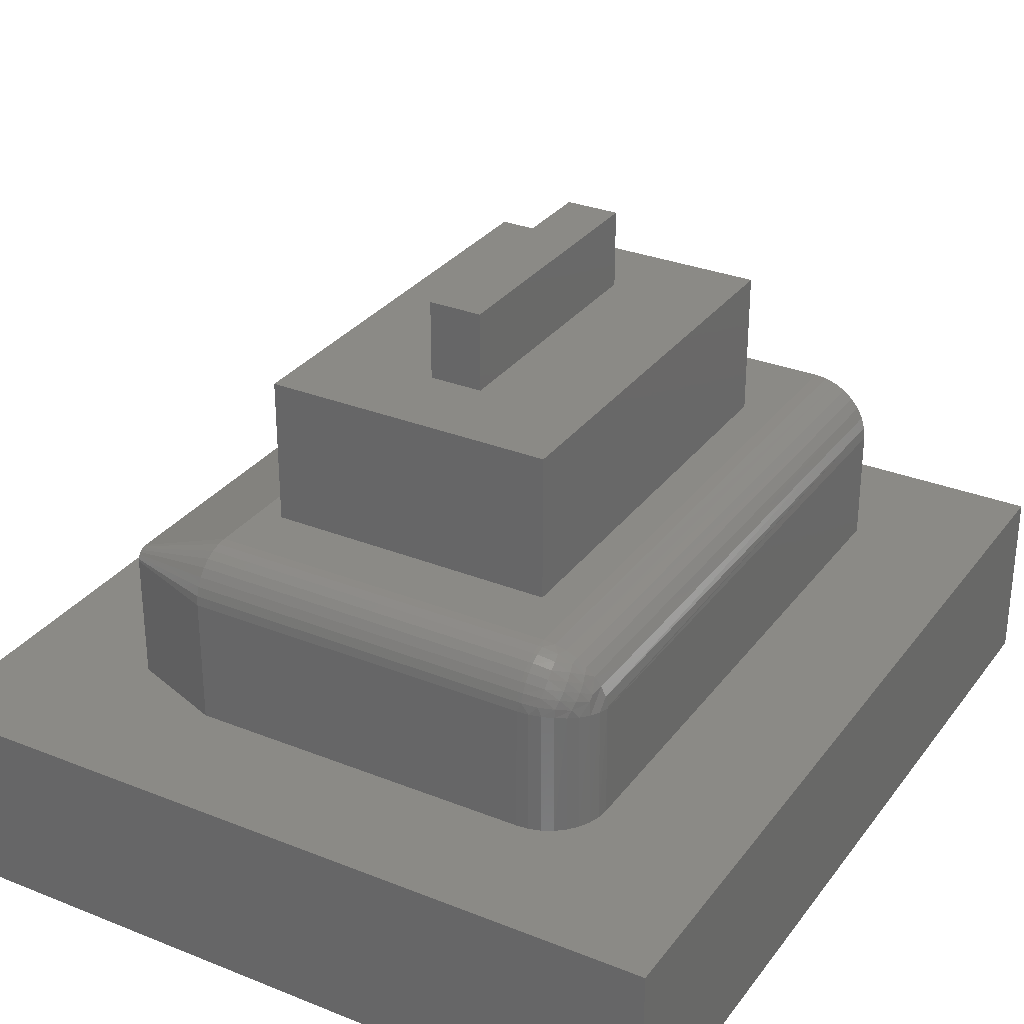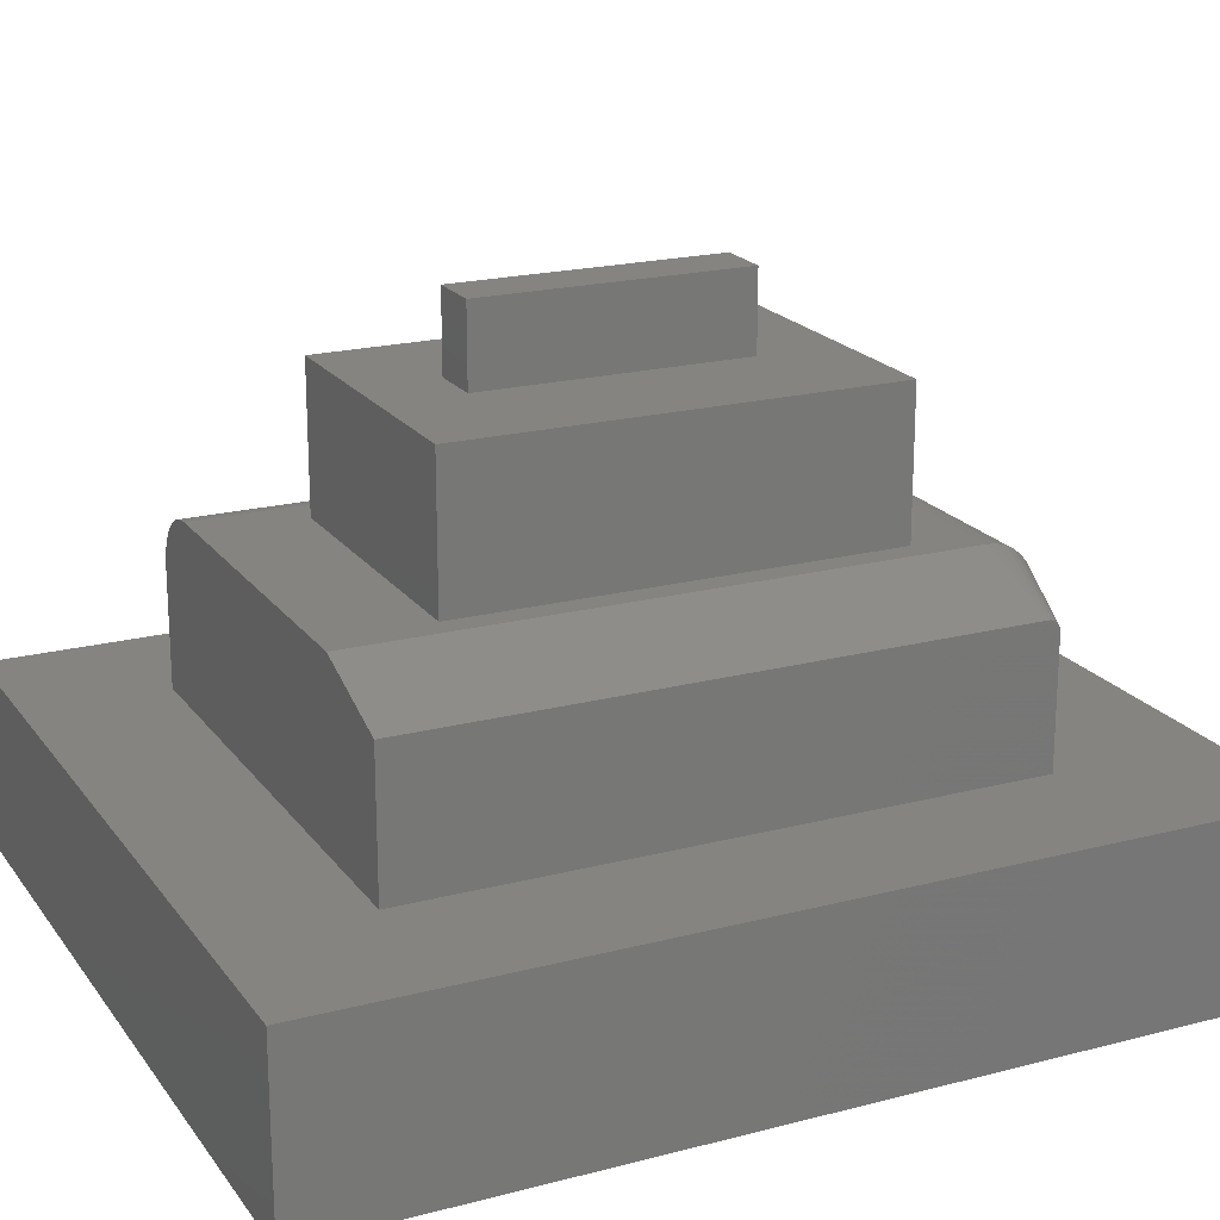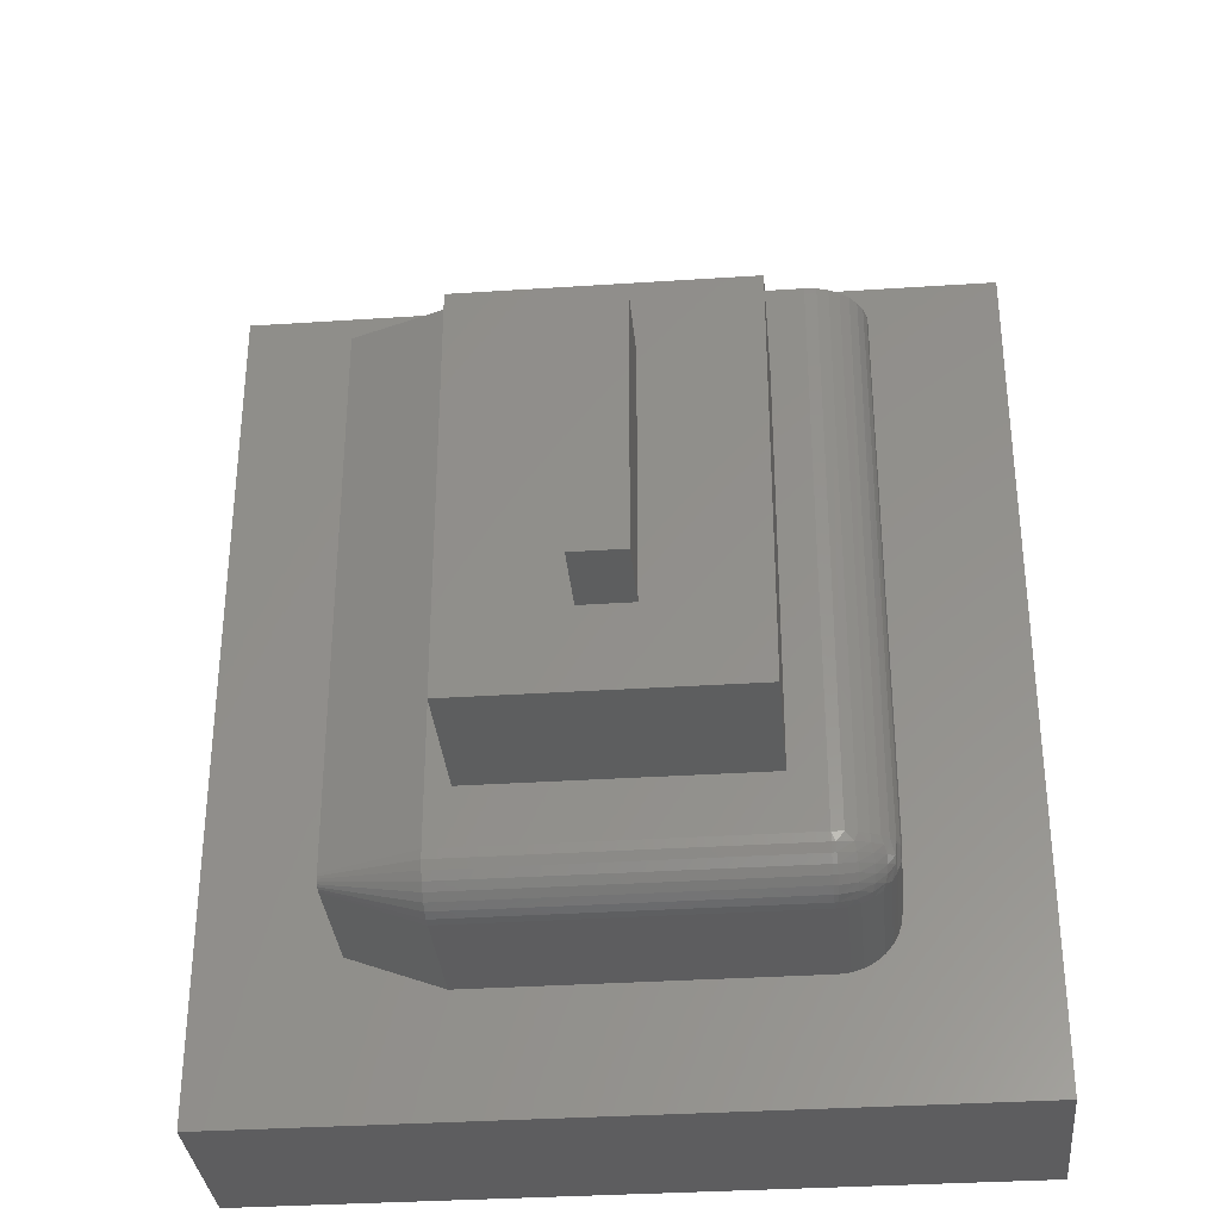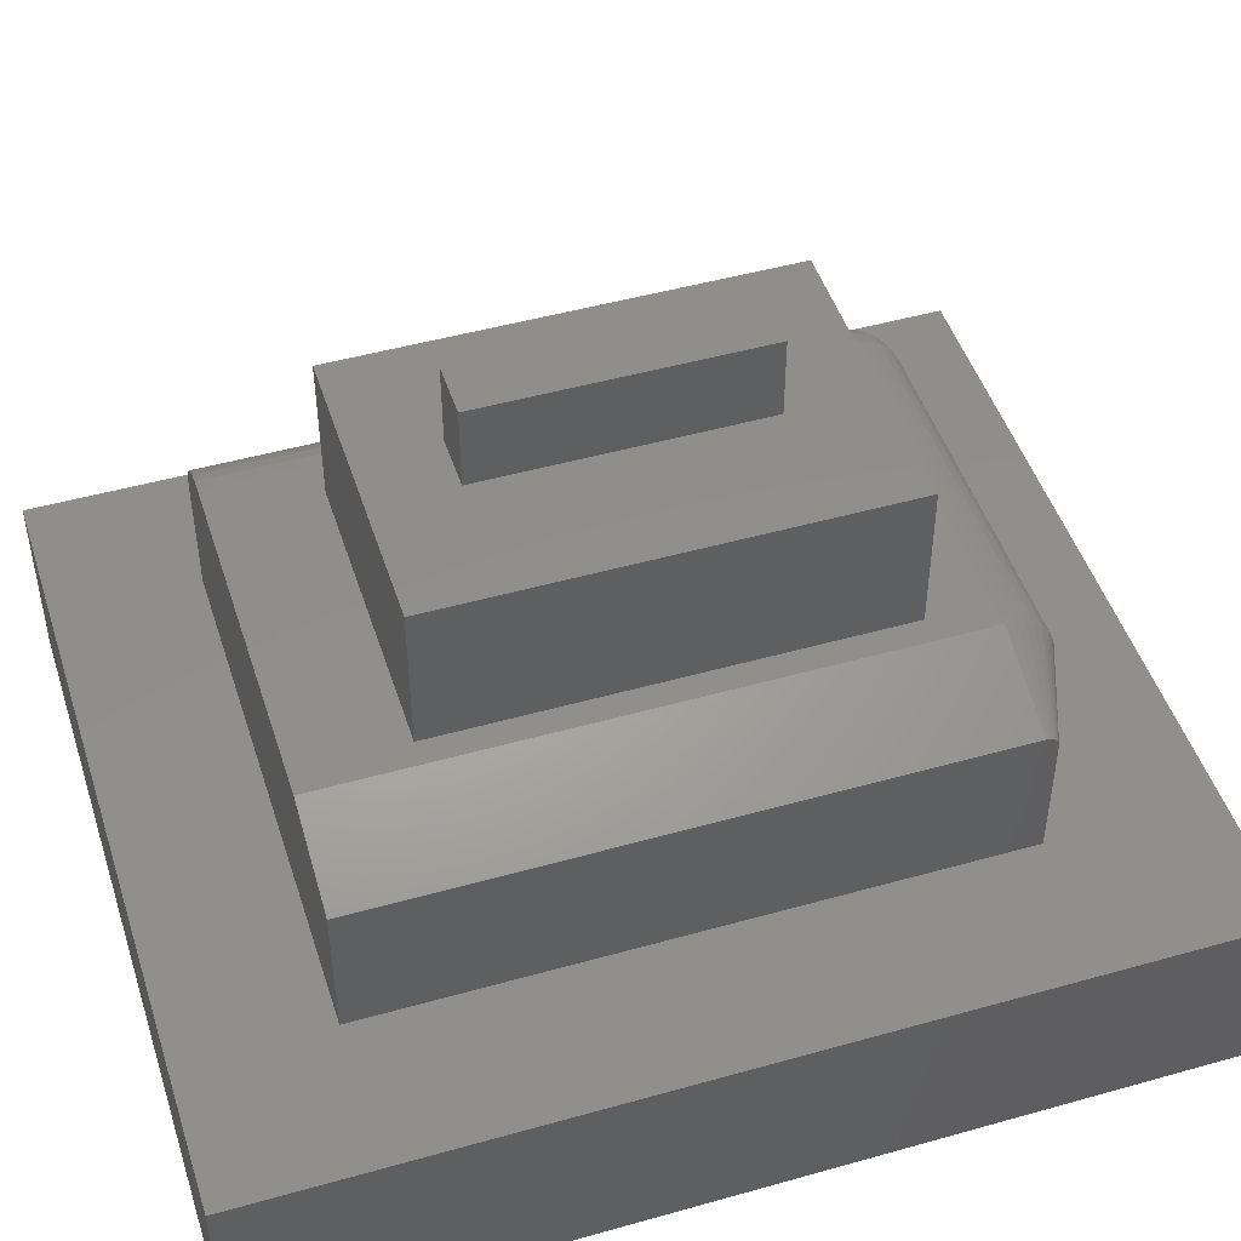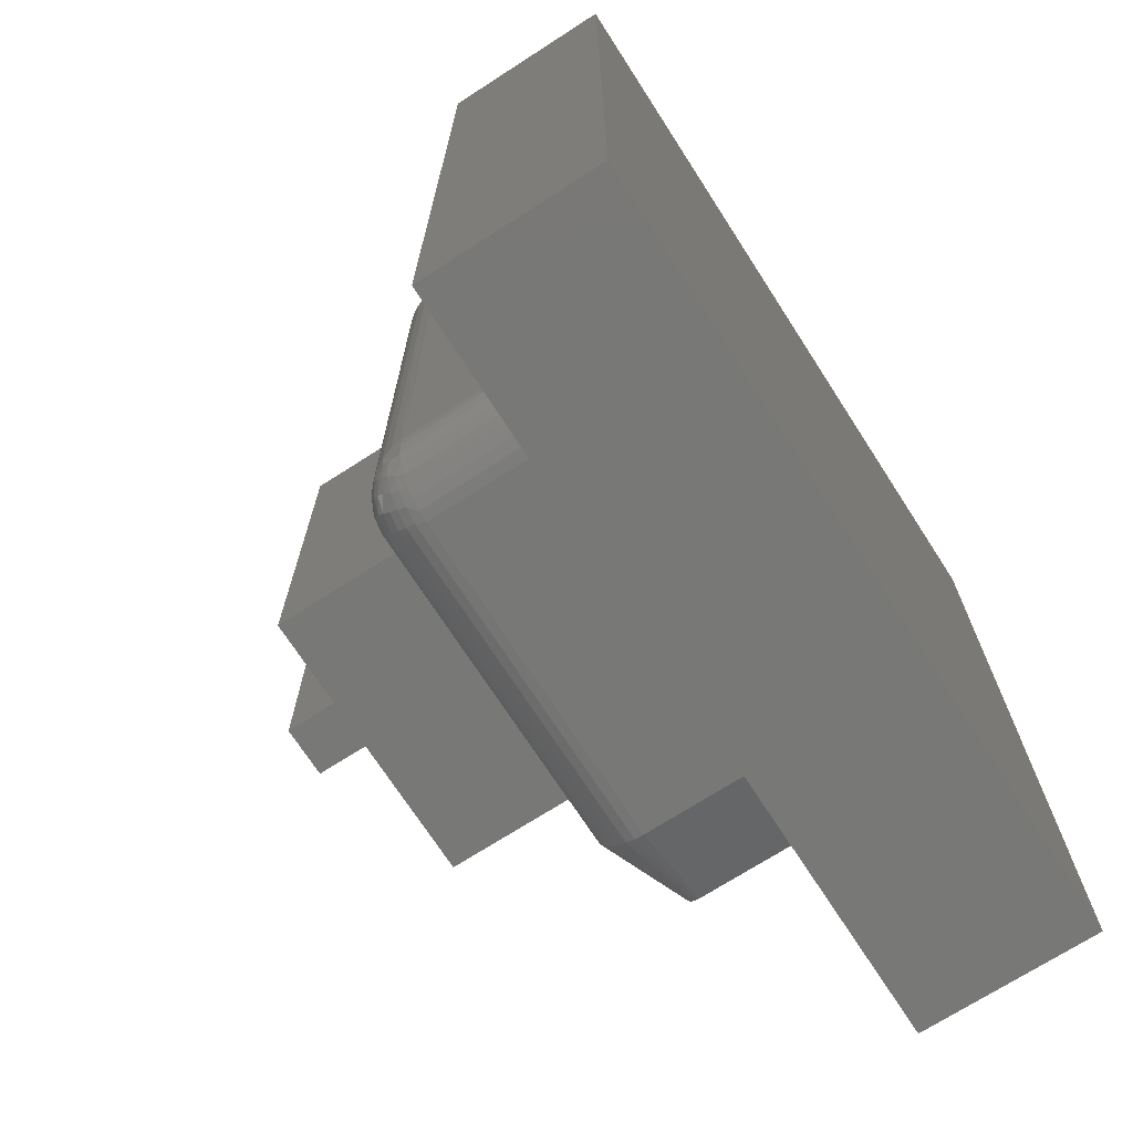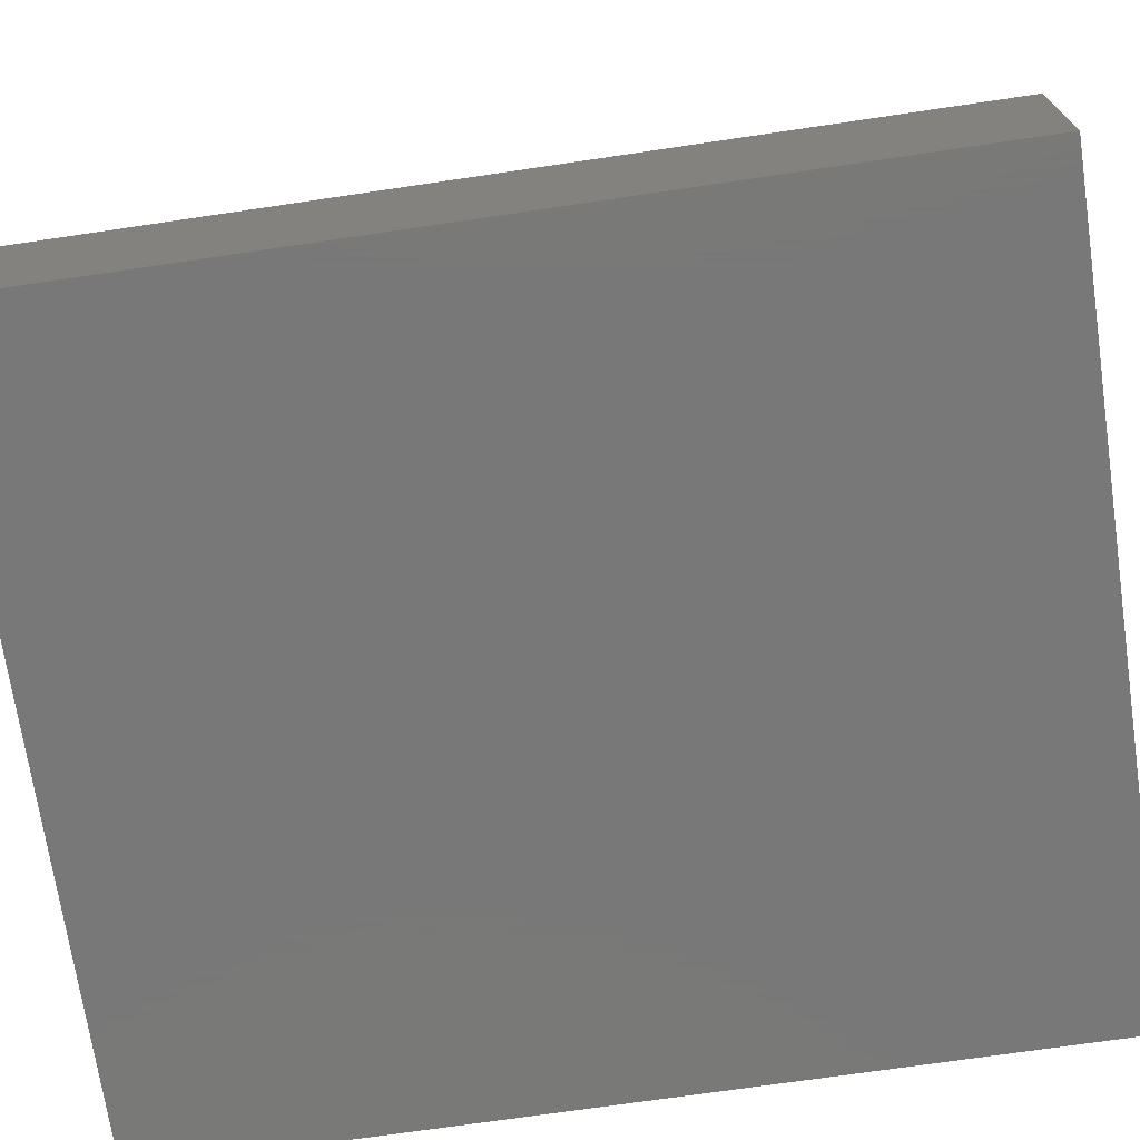
<metadata>
{"format":"stl","ext":"stl","renderer":"f3d","projection":"perspective","resolution":1024,"background":"white","views":[{"elev":30.5,"azim":30.0,"up":"+Z"},{"elev":20.0,"azim":-115.6,"up":"+Z"},{"elev":-33.3,"azim":5.2,"up":"+Y"},{"elev":47.7,"azim":-107.6,"up":"+Z"},{"elev":-71.0,"azim":122.8,"up":"+Y"},{"elev":-71.4,"azim":98.4,"up":"+Z"}]}
</metadata>
<code>
# stl→obj: 119 verts, 234 faces
v -0.4922 -0.5547 0
v -0.4922 0.6172 0
v 0.5193 -0.5547 0
v 0.5193 0.6172 0
v 0 -0.1406 0.6484
v 0.06875 -0.1406 0.6484
v 0 -0.1406 0.75
v 0.06875 -0.1406 0.75
v 0.06875 0.2031 0.6484
v 0.06875 0.2031 0.75
v 0 0.2031 0.6484
v 0 0.2031 0.75
v 0.2174 -0.25 0.6484
v -0.1562 -0.25 0.6484
v -0.1562 0.3047 0.6484
v 0.2174 0.3047 0.6484
v -0.1562 -0.25 0.4609
v 0.2174 -0.25 0.4609
v 0.2174 0.3047 0.4609
v -0.1562 0.3047 0.4609
v 0.2632 -0.3281 0.4609
v -0.1875 -0.3281 0.4609
v -0.1875 0.4375 0.4609
v 0.2632 0.4375 0.4609
v -0.1875 -0.3906 0.3984
v 0.2632 -0.3906 0.3984
v -0.1875 -0.3894 0.4106
v 0.2632 -0.3894 0.4106
v -0.1875 -0.3859 0.4224
v 0.2632 -0.3859 0.4224
v -0.1875 -0.3801 0.4332
v 0.2632 -0.3801 0.4332
v -0.1875 -0.3723 0.4426
v 0.2632 -0.3723 0.4426
v -0.1875 -0.3628 0.4504
v 0.2632 -0.3628 0.4504
v -0.1875 -0.352 0.4562
v 0.2632 -0.352 0.4562
v -0.1875 -0.3403 0.4597
v 0.2632 -0.3403 0.4597
v -0.1875 -0.3906 0.2344
v 0.2632 -0.3906 0.2344
v -0.3125 0.4375 0.2344
v -0.3125 0.4375 0.4141
v 0.2784 0.4375 0.4594
v 0.2931 0.4375 0.455
v 0.3066 0.4375 0.4478
v 0.3184 0.4375 0.4381
v 0.3281 0.4375 0.4262
v 0.3353 0.4375 0.4127
v 0.3398 0.4375 0.3981
v 0.3413 0.4375 0.3828
v 0.3413 0.4375 0.2344
v -0.3125 -0.3438 0.3984
v -0.3125 -0.3434 0.4015
v -0.3125 -0.3426 0.4044
v -0.3125 -0.3438 0.2344
v -0.3125 -0.3411 0.4071
v -0.3125 -0.3392 0.4095
v -0.3125 -0.3368 0.4114
v -0.3125 -0.3341 0.4129
v -0.3125 -0.3312 0.4138
v -0.3125 -0.3281 0.4141
v 0.5193 -0.5547 0.2344
v 0.5193 0.6172 0.2344
v 0.3413 -0.3125 0.2344
v 0.3398 -0.3277 0.2344
v 0.3353 -0.3424 0.2344
v 0.3281 -0.3559 0.2344
v 0.3184 -0.3677 0.2344
v 0.3066 -0.3775 0.2344
v 0.2931 -0.3847 0.2344
v 0.2784 -0.3891 0.2344
v -0.4922 -0.5547 0.2344
v -0.4922 0.6172 0.2344
v 0.3413 -0.3125 0.3828
v 0.3412 -0.313 0.3854
v 0.3393 -0.316 0.4003
v 0.3346 -0.3188 0.4145
v 0.3272 -0.3214 0.4275
v 0.2781 -0.3278 0.4595
v 0.2925 -0.327 0.4552
v 0.3058 -0.3256 0.4483
v 0.3175 -0.3237 0.4389
v 0.3412 -0.3151 0.3833
v 0.3393 -0.3299 0.3863
v 0.3346 -0.3442 0.3891
v 0.3272 -0.3572 0.3918
v 0.2781 -0.3892 0.3981
v 0.2925 -0.3849 0.3973
v 0.3058 -0.378 0.3959
v 0.3175 -0.3686 0.394
v 0.2681 -0.3893 0.4106
v 0.2681 -0.3403 0.4596
v 0.3327 -0.3432 0.4065
v 0.3327 -0.3361 0.4135
v 0.3206 -0.3643 0.4034
v 0.3206 -0.3331 0.4346
v 0.323 -0.3421 0.4282
v 0.3061 -0.3766 0.4068
v 0.2881 -0.3855 0.4089
v 0.3061 -0.3365 0.447
v 0.2881 -0.3386 0.4558
v 0.3239 -0.3504 0.4207
v 0.323 -0.3579 0.4124
v 0.3088 -0.3466 0.4416
v 0.3102 -0.356 0.4346
v 0.3102 -0.3643 0.4263
v 0.3088 -0.3713 0.4169
v 0.2901 -0.3494 0.4518
v 0.2914 -0.3593 0.446
v 0.2918 -0.3682 0.4385
v 0.2914 -0.3757 0.4297
v 0.2901 -0.3815 0.4197
v 0.2685 -0.3857 0.4223
v 0.2688 -0.3799 0.433
v 0.2689 -0.3722 0.4425
v 0.2688 -0.3627 0.4502
v 0.2685 -0.3519 0.456
f 1 2 3
f 3 2 4
f 5 6 7
f 7 6 8
f 6 9 8
f 8 9 10
f 9 11 10
f 10 11 12
f 11 5 12
f 12 5 7
f 13 6 14
f 14 6 5
f 14 5 15
f 15 5 11
f 15 11 16
f 16 11 9
f 16 9 13
f 13 9 6
f 7 8 12
f 12 8 10
f 17 18 14
f 14 18 13
f 18 19 13
f 13 19 16
f 19 20 16
f 16 20 15
f 20 17 15
f 15 17 14
f 21 18 22
f 22 18 17
f 22 17 23
f 23 17 20
f 23 20 24
f 24 20 19
f 24 19 21
f 21 19 18
f 25 26 27
f 27 26 28
f 27 28 29
f 29 28 30
f 29 30 31
f 31 30 32
f 31 32 33
f 33 32 34
f 33 34 35
f 35 34 36
f 35 36 37
f 37 36 38
f 37 38 39
f 39 38 40
f 39 40 22
f 22 40 21
f 25 41 26
f 26 41 42
f 23 43 44
f 24 45 46
f 24 46 47
f 24 47 48
f 24 48 49
f 24 49 50
f 24 50 51
f 24 51 52
f 24 52 53
f 24 53 43
f 24 43 23
f 54 55 56
f 57 54 56
f 57 56 58
f 57 58 59
f 57 59 60
f 57 60 61
f 57 61 62
f 57 62 63
f 57 63 44
f 57 44 43
f 64 65 53
f 64 53 66
f 64 66 67
f 64 67 68
f 64 68 69
f 64 69 70
f 64 70 71
f 64 71 72
f 64 72 73
f 64 73 42
f 64 42 41
f 64 41 74
f 53 65 43
f 43 65 75
f 43 75 57
f 57 75 74
f 57 74 41
f 22 23 63
f 63 23 44
f 41 25 57
f 57 25 54
f 33 58 31
f 31 58 56
f 31 56 29
f 29 56 55
f 29 55 27
f 27 55 54
f 27 54 25
f 58 33 59
f 59 33 35
f 59 35 60
f 60 35 37
f 60 37 61
f 61 37 39
f 61 39 62
f 62 39 22
f 62 22 63
f 76 66 52
f 52 66 53
f 76 51 77
f 76 52 51
f 77 51 78
f 78 51 50
f 78 50 79
f 79 50 49
f 79 49 80
f 80 49 48
f 24 21 45
f 45 21 81
f 45 81 46
f 46 81 82
f 46 82 47
f 47 82 83
f 47 83 48
f 48 83 84
f 48 84 80
f 66 85 67
f 66 76 85
f 85 86 67
f 68 67 86
f 86 87 68
f 69 68 87
f 87 88 69
f 70 69 88
f 26 42 89
f 89 42 73
f 89 73 90
f 90 73 72
f 90 72 91
f 91 72 71
f 91 71 92
f 92 71 70
f 92 70 88
f 89 93 26
f 40 94 21
f 94 81 21
f 77 78 86
f 85 77 86
f 77 85 76
f 79 95 87
f 87 78 79
f 86 78 87
f 96 95 79
f 95 97 88
f 87 95 88
f 80 98 99
f 96 80 99
f 96 79 80
f 97 100 91
f 92 97 91
f 84 83 98
f 100 101 90
f 91 100 90
f 83 82 102
f 90 101 89
f 82 81 103
f 103 81 94
f 80 84 98
f 96 99 104
f 104 95 96
f 105 95 104
f 95 105 97
f 92 88 97
f 83 102 98
f 98 102 106
f 106 99 98
f 99 106 107
f 107 104 99
f 104 107 108
f 108 105 104
f 109 105 108
f 97 105 109
f 100 97 109
f 82 103 102
f 102 103 110
f 110 106 102
f 106 110 111
f 111 107 106
f 107 111 112
f 112 108 107
f 113 108 112
f 109 108 113
f 114 109 113
f 100 109 114
f 101 100 114
f 26 93 28
f 28 93 115
f 28 115 30
f 30 115 116
f 30 116 32
f 32 116 117
f 32 117 34
f 34 117 118
f 34 118 36
f 36 118 119
f 36 119 38
f 38 119 94
f 38 94 40
f 89 101 93
f 93 101 114
f 93 114 115
f 115 114 113
f 115 113 116
f 116 113 112
f 116 112 117
f 117 112 111
f 117 111 118
f 118 111 110
f 118 110 119
f 119 110 103
f 119 103 94
f 75 2 74
f 74 2 1
f 65 4 75
f 75 4 2
f 64 3 65
f 65 3 4
f 74 1 64
f 64 1 3

</code>
